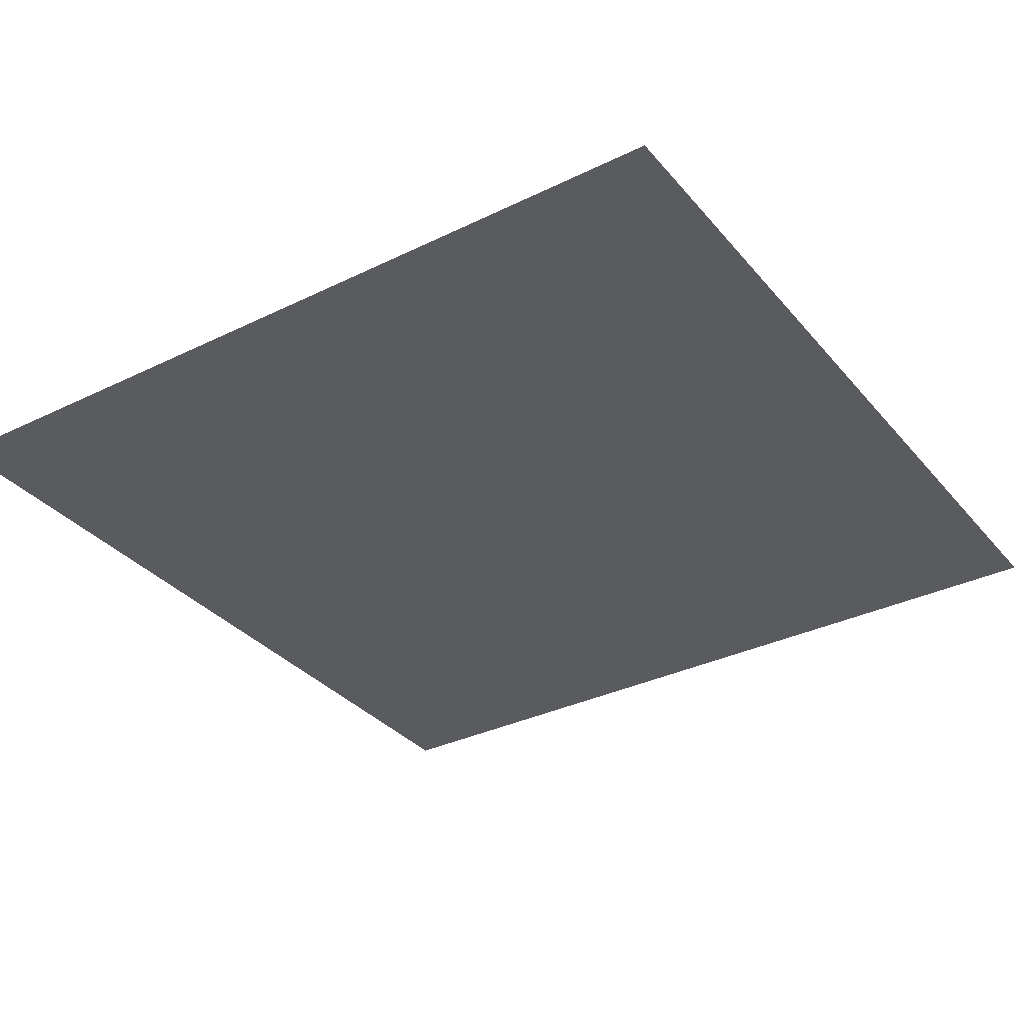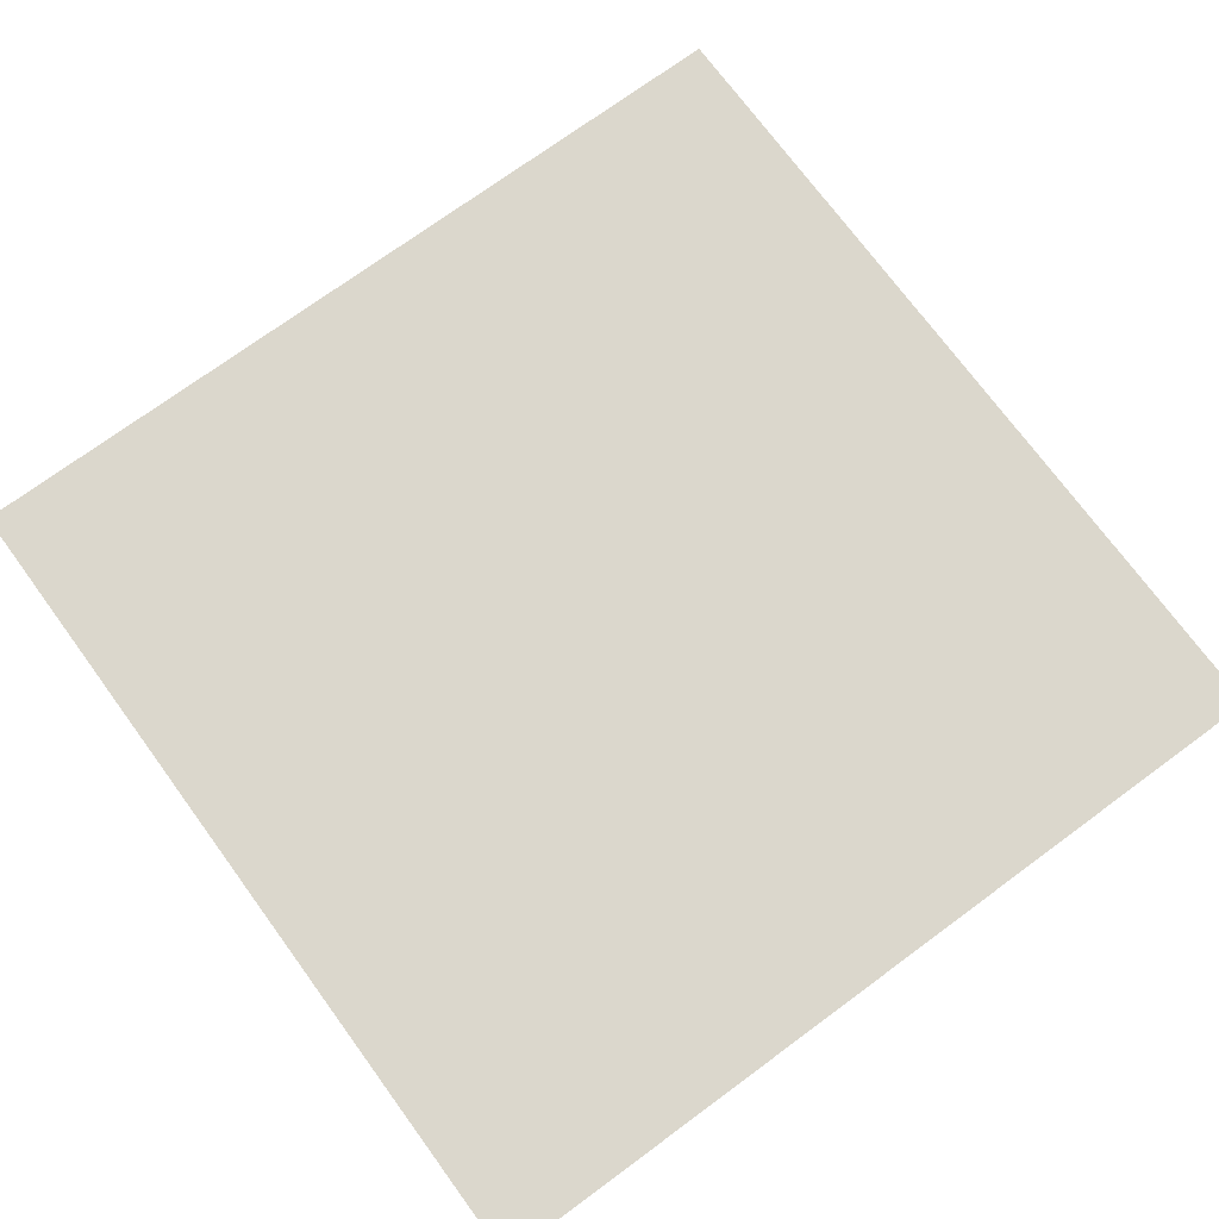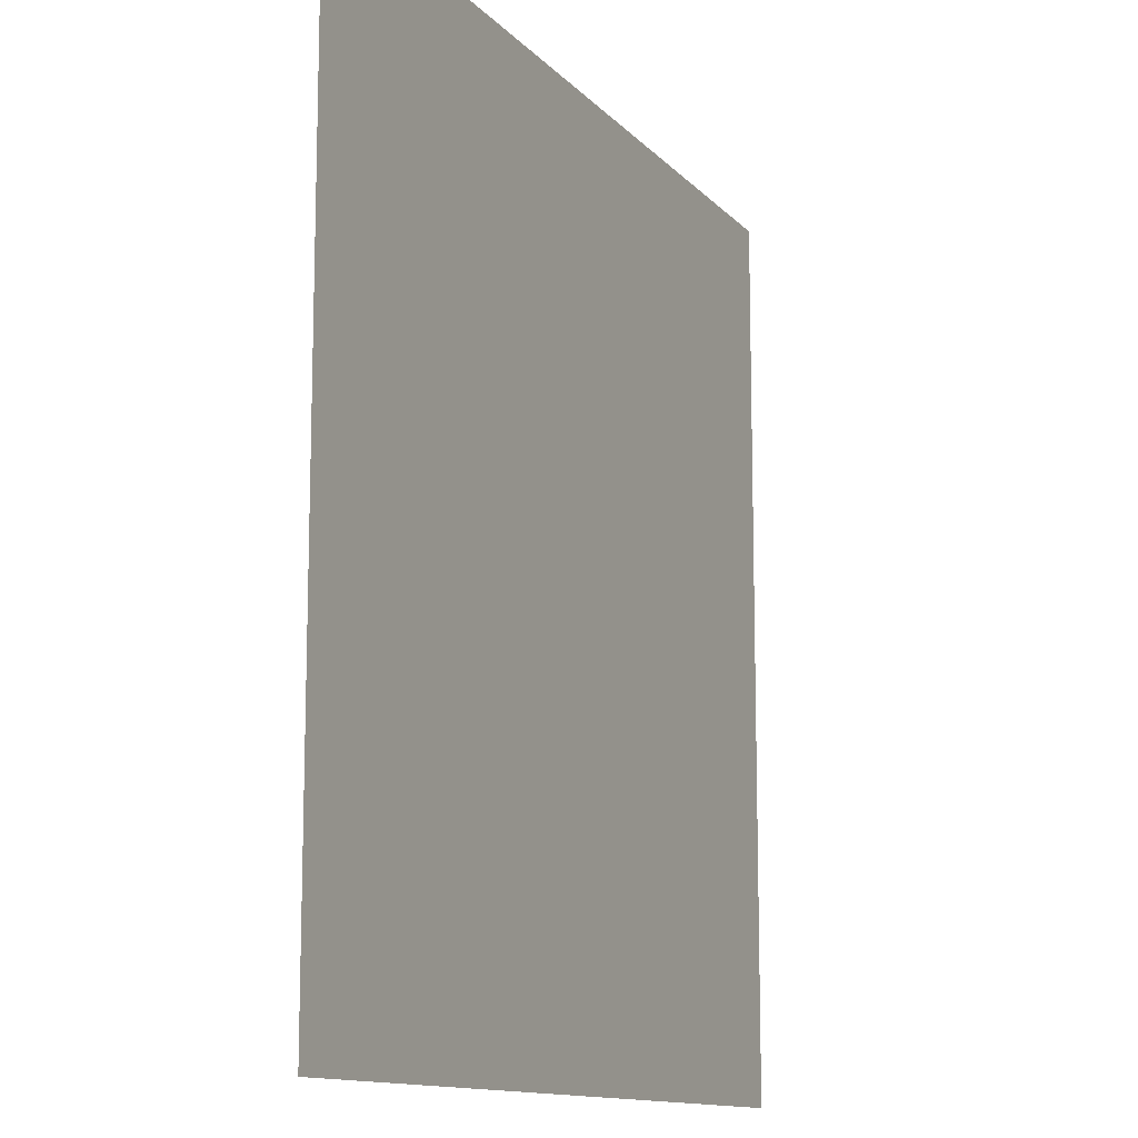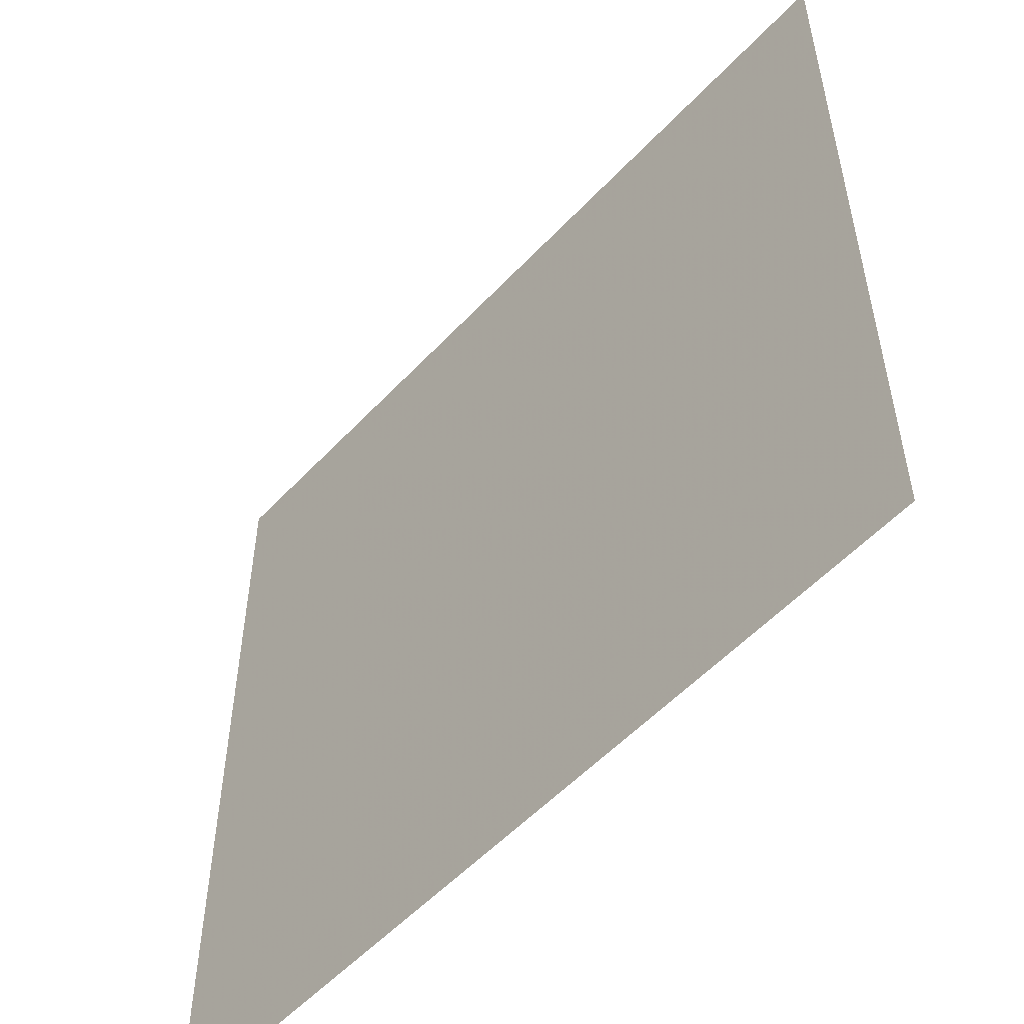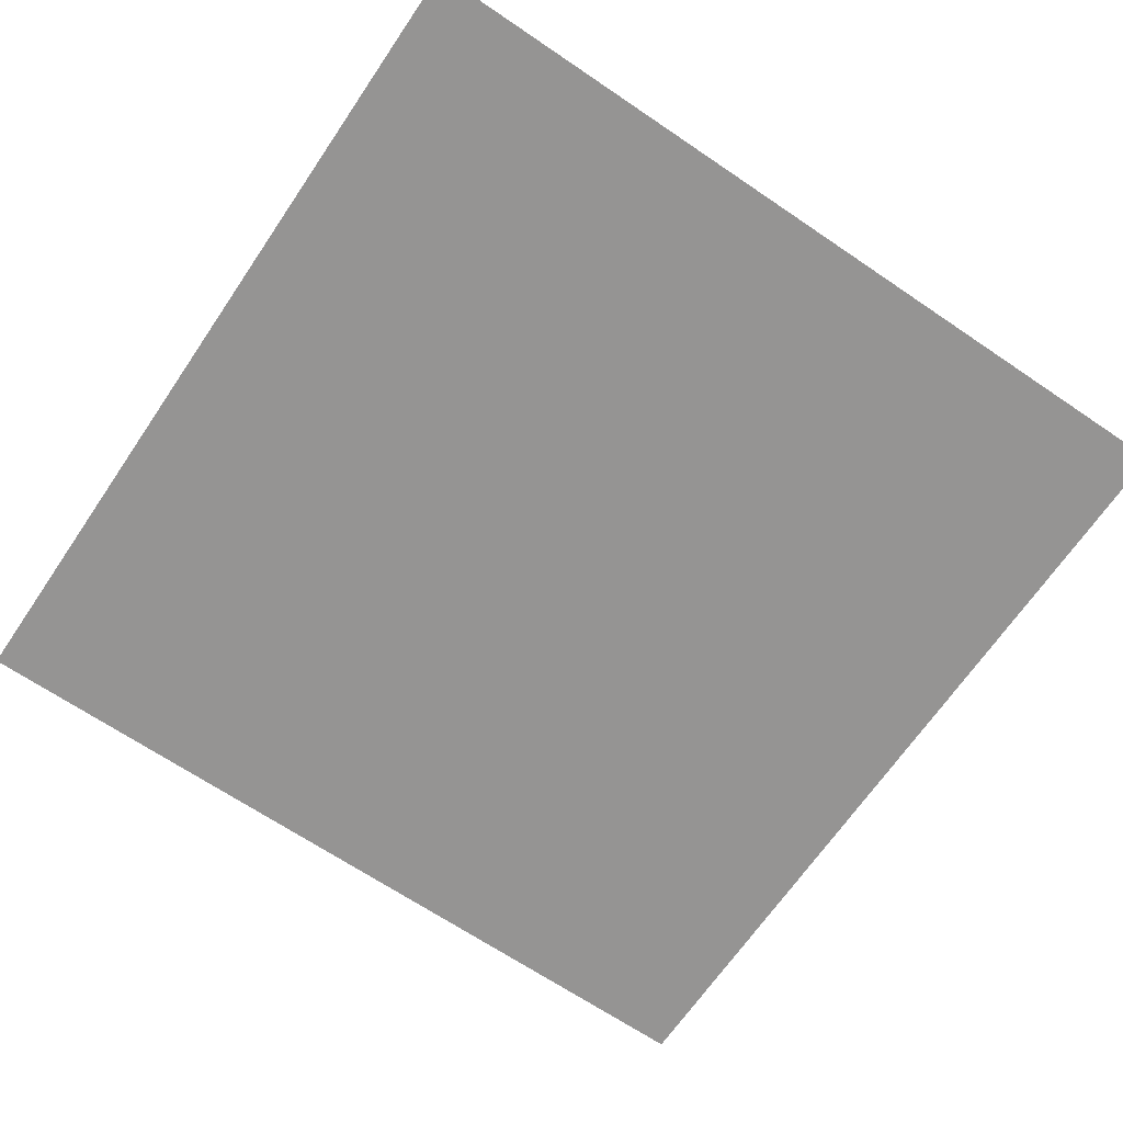
<metadata>
{"format":"obj","ext":"obj","renderer":"f3d","projection":"perspective","resolution":1024,"background":"white","views":[{"elev":-33.5,"azim":-146.3,"up":"+Z"},{"elev":73.3,"azim":-36.3,"up":"+Z"},{"elev":-12.3,"azim":114.7,"up":"+Y"},{"elev":-54.2,"azim":48.1,"up":"+Y"},{"elev":-67.2,"azim":55.8,"up":"+Z"}]}
</metadata>
<code>
g 02
v 0.425 0.425 0
v -0.425 0.425 0
v 0.425 -0.425 0
v -0.425 -0.425 0
g 02_0
f 3 2 1
f 4 2 3

</code>
